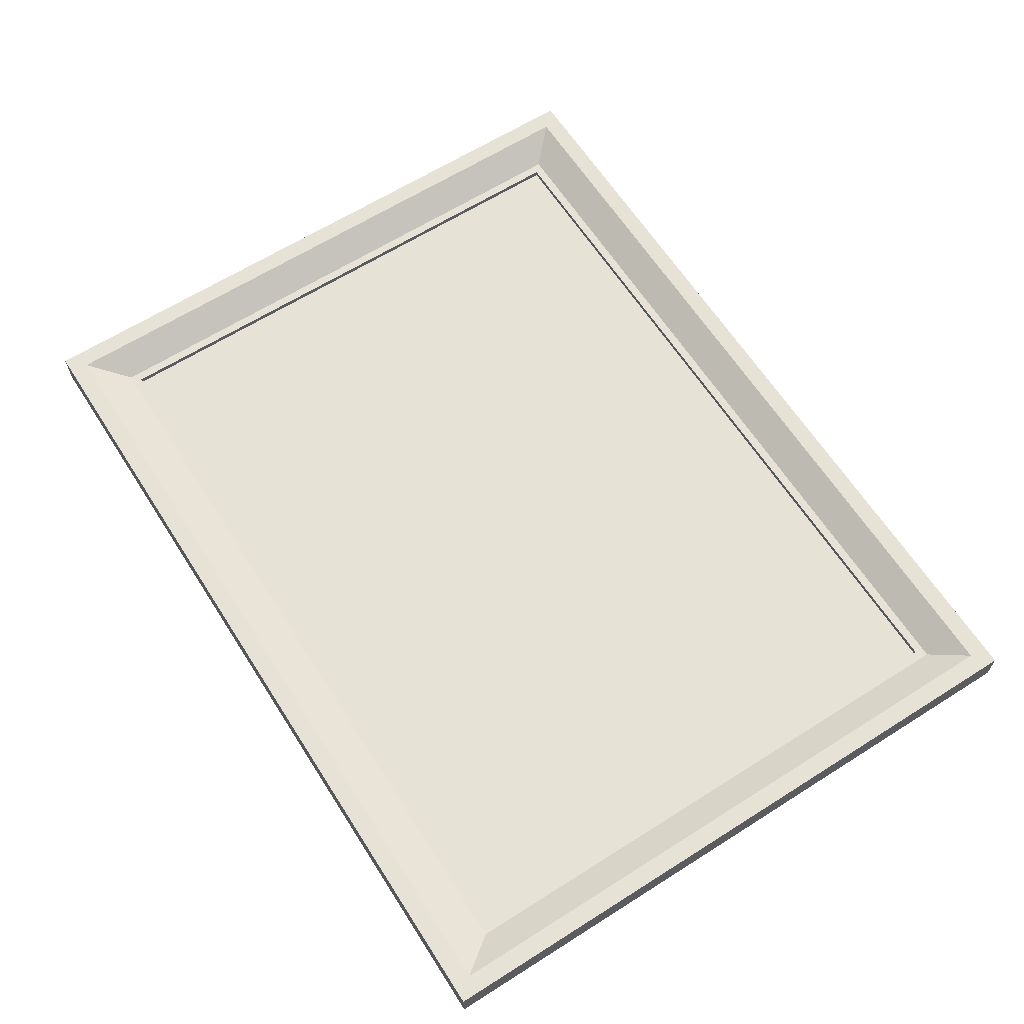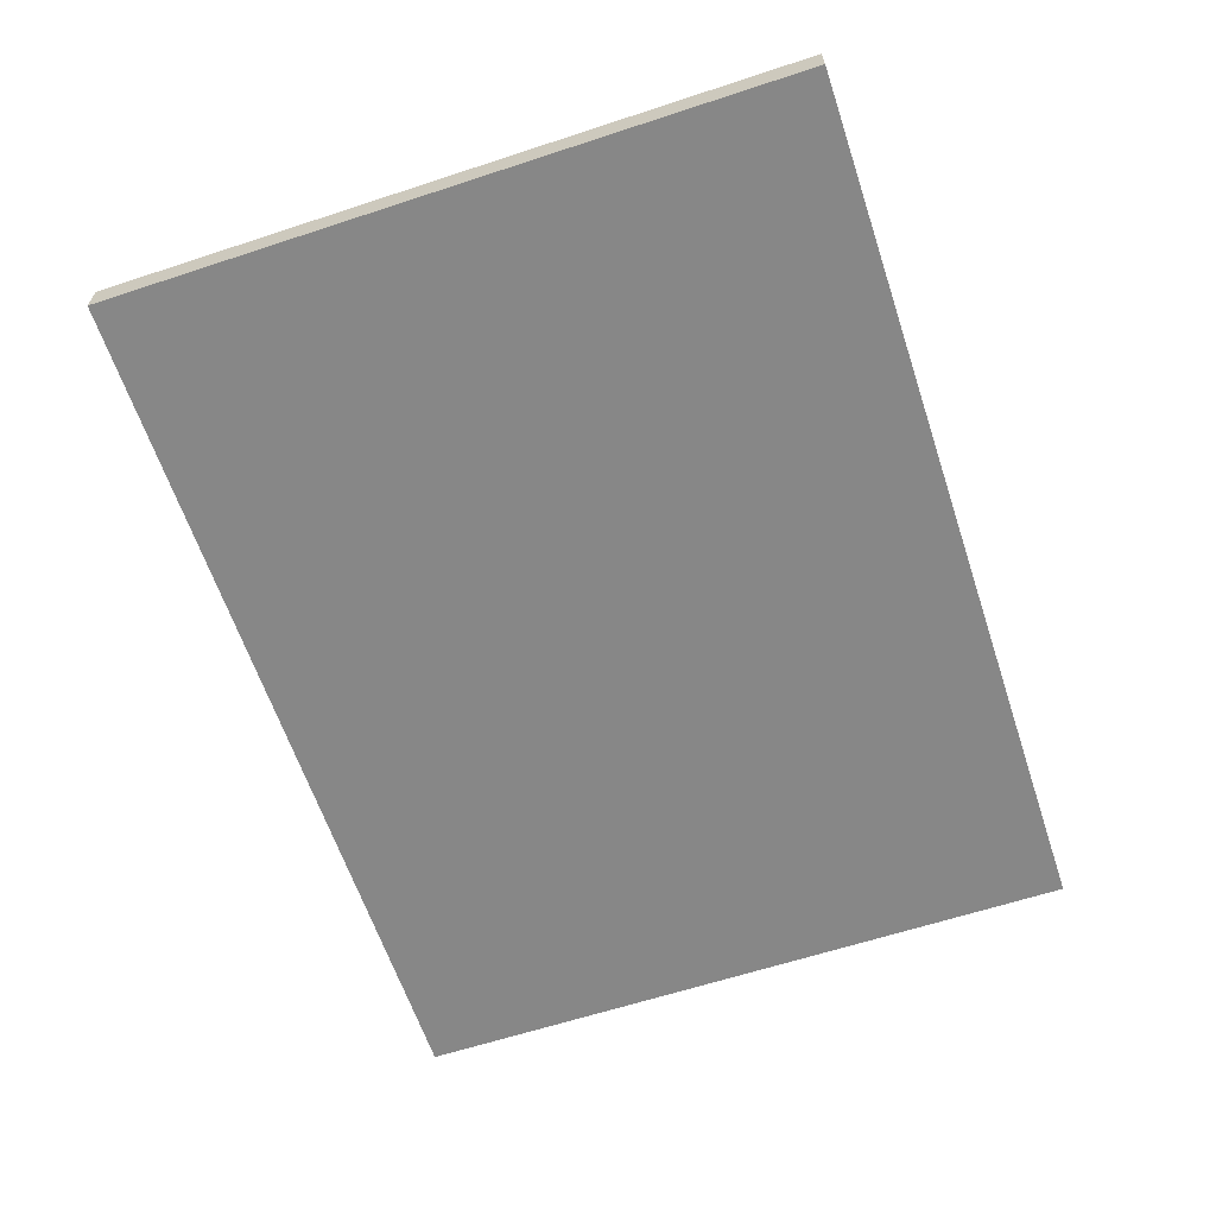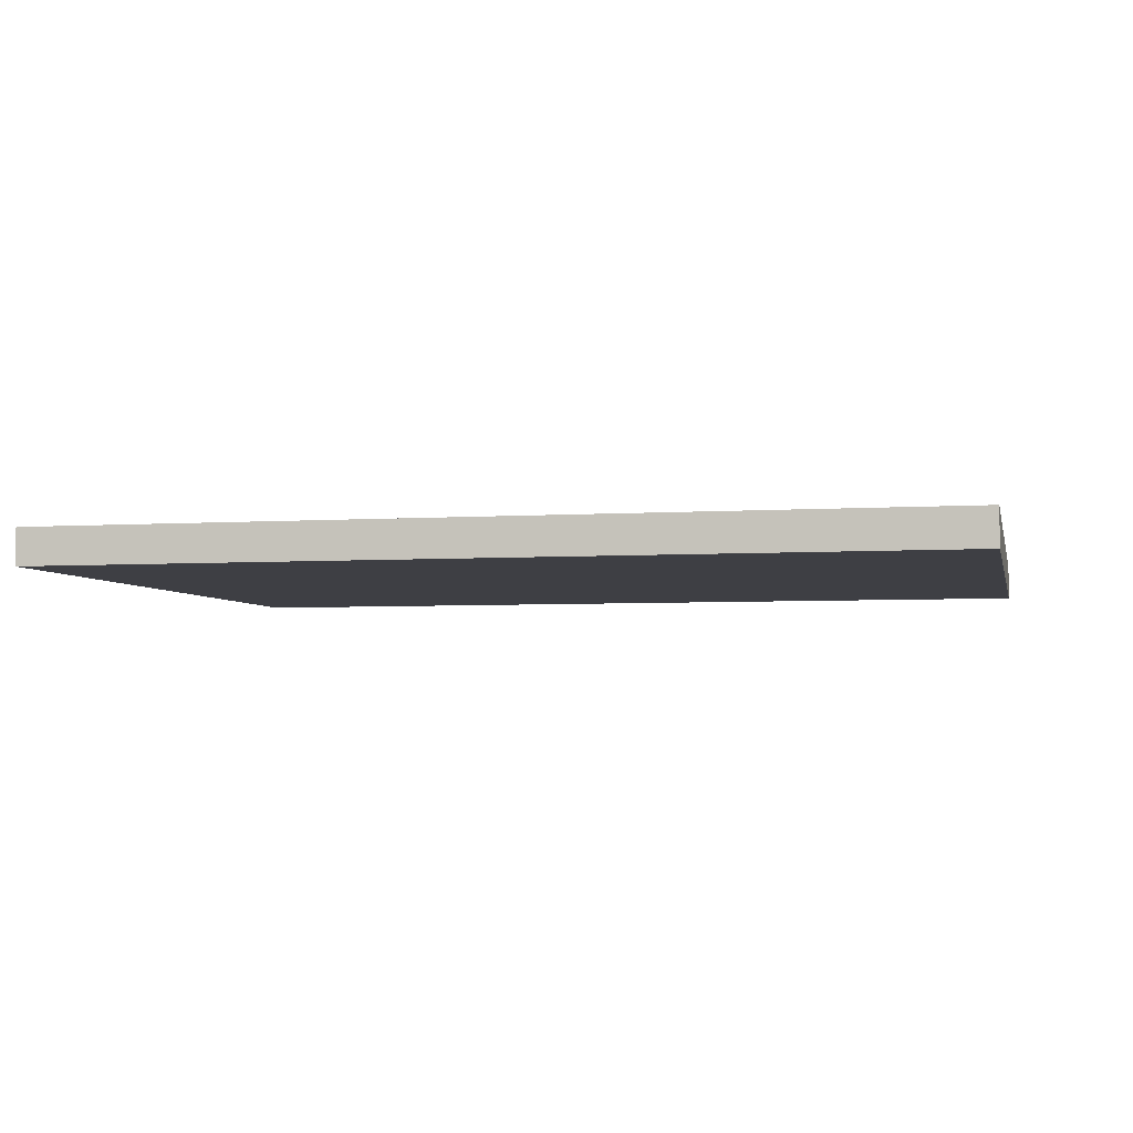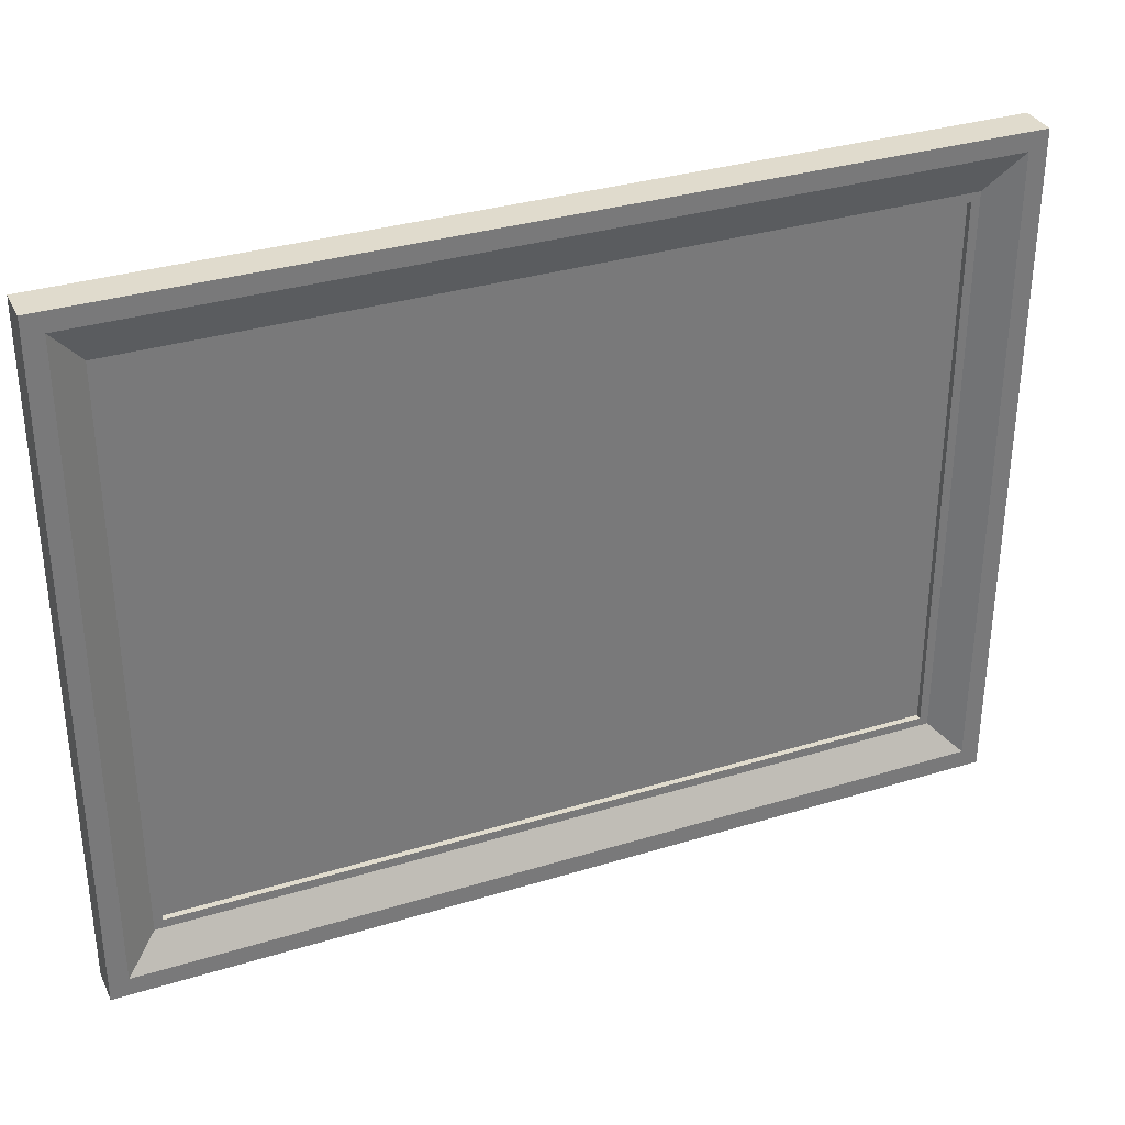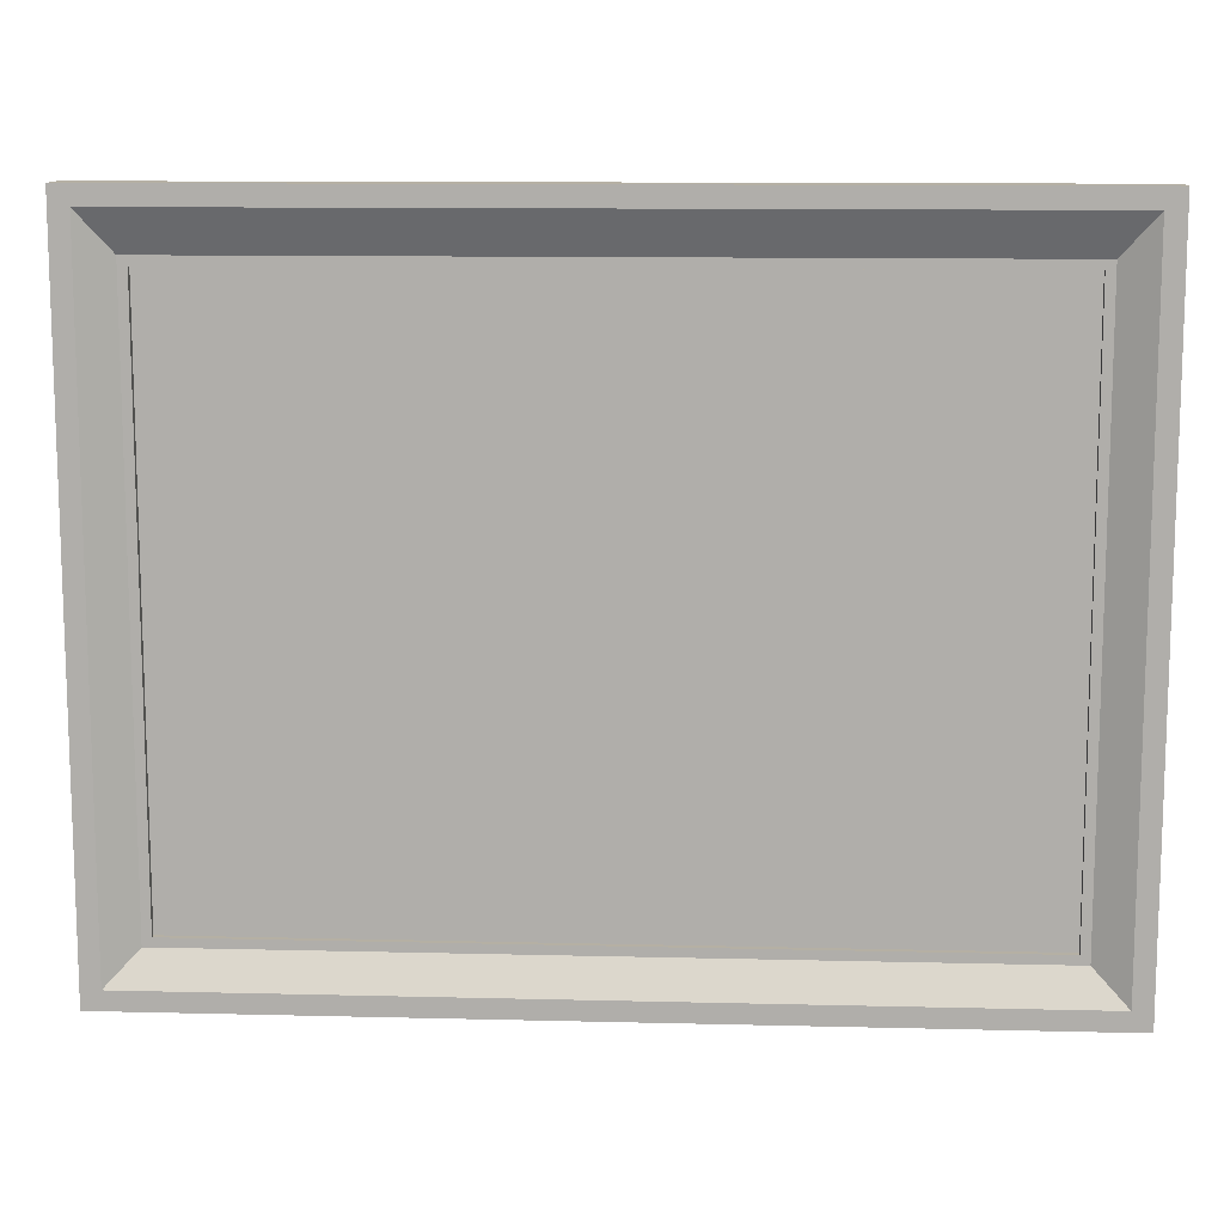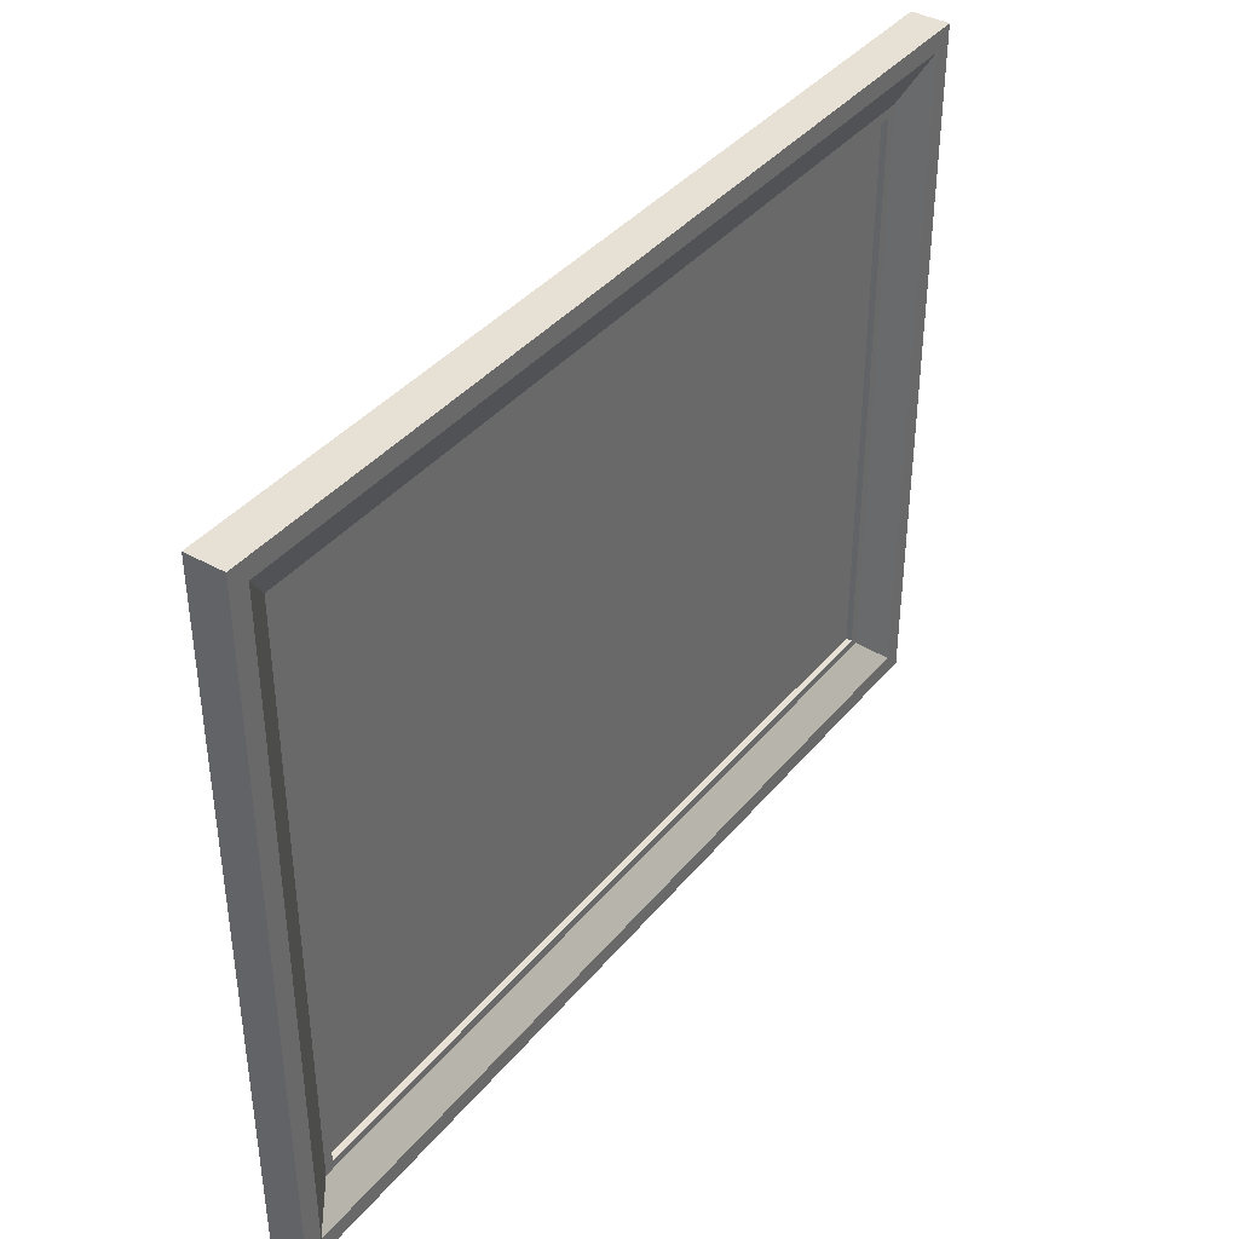
<metadata>
{"format":"obj","ext":"obj","renderer":"f3d","projection":"perspective","resolution":1024,"background":"white","views":[{"elev":63.7,"azim":-122.6,"up":"+Z"},{"elev":-62.6,"azim":-71.6,"up":"+Z"},{"elev":-4.4,"azim":-167.5,"up":"+Z"},{"elev":33.3,"azim":-22.8,"up":"+Y"},{"elev":11.6,"azim":3.4,"up":"+Y"},{"elev":39.2,"azim":-54.9,"up":"+Y"}]}
</metadata>
<code>
o 3d-model
v -1.84 -0 -0.07574
v -1.84 2.835 -0.07574
v 1.84 2.835 -0.07574
v 1.84 -0 -0.07574
v -1.763 0.07701 0.07574
v -1.84 2.835 0.07574
v -1.84 -0 0.07574
v 1.84 -0 0.07574
v 1.763 0.07701 0.07574
v 1.763 2.758 0.07574
v 1.84 2.835 0.07574
v -1.763 2.758 0.07574
v -1.598 0.2463 -0
v -1.635 2.597 -0
v -1.635 0.2096 -0
v 1.63 0.2096 -0
v 1.593 0.2463 -0
v 1.593 2.561 -0
v 1.63 2.597 -0
v -1.598 2.561 -0
v -1.598 2.561 -0.02436
v -1.598 0.2463 -0.02436
v 1.593 0.2463 -0.02436
v 1.593 2.561 -0.02436
f 1 2 3 4
f 5 6 7 8
f 9 5 8 10
f 10 8 11 12
f 12 11 6 5
f 1 4 8 7
f 8 4 3 11
f 3 2 6 11
f 1 7 6 2
f 13 14 15 16
f 17 13 16 18
f 18 16 19 20
f 20 19 14 13
f 21 22 23 24
f 13 22 21 20
f 23 22 13 17
f 23 17 18 24
f 21 24 18 20
f 12 5 15 14
f 10 12 14 19
f 15 5 9 16
f 19 16 9 10

</code>
